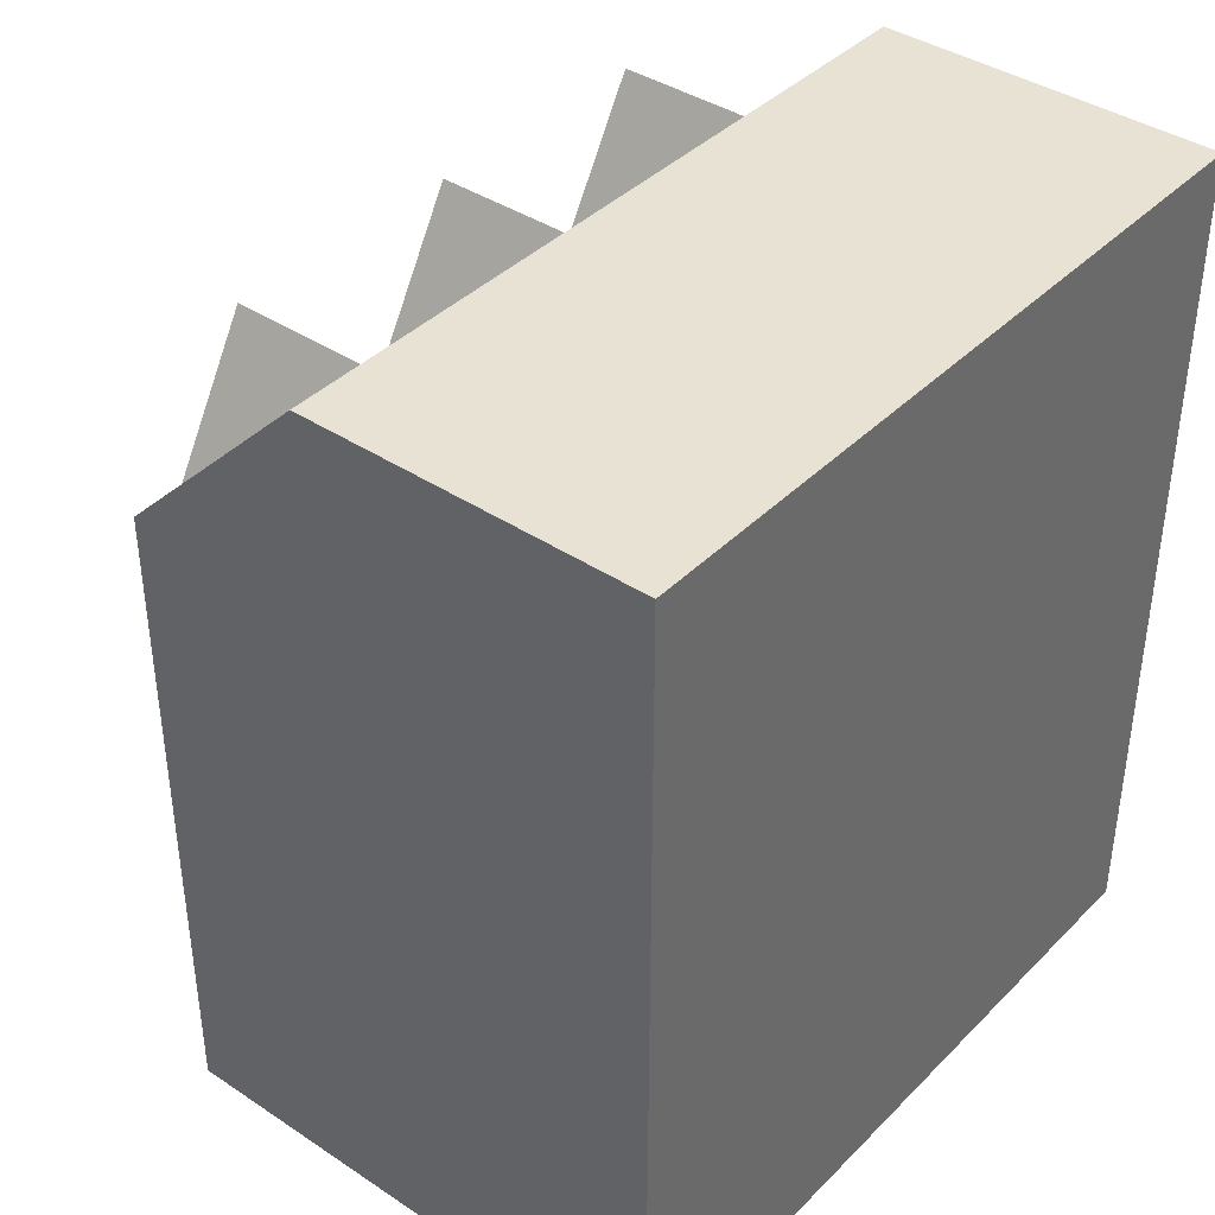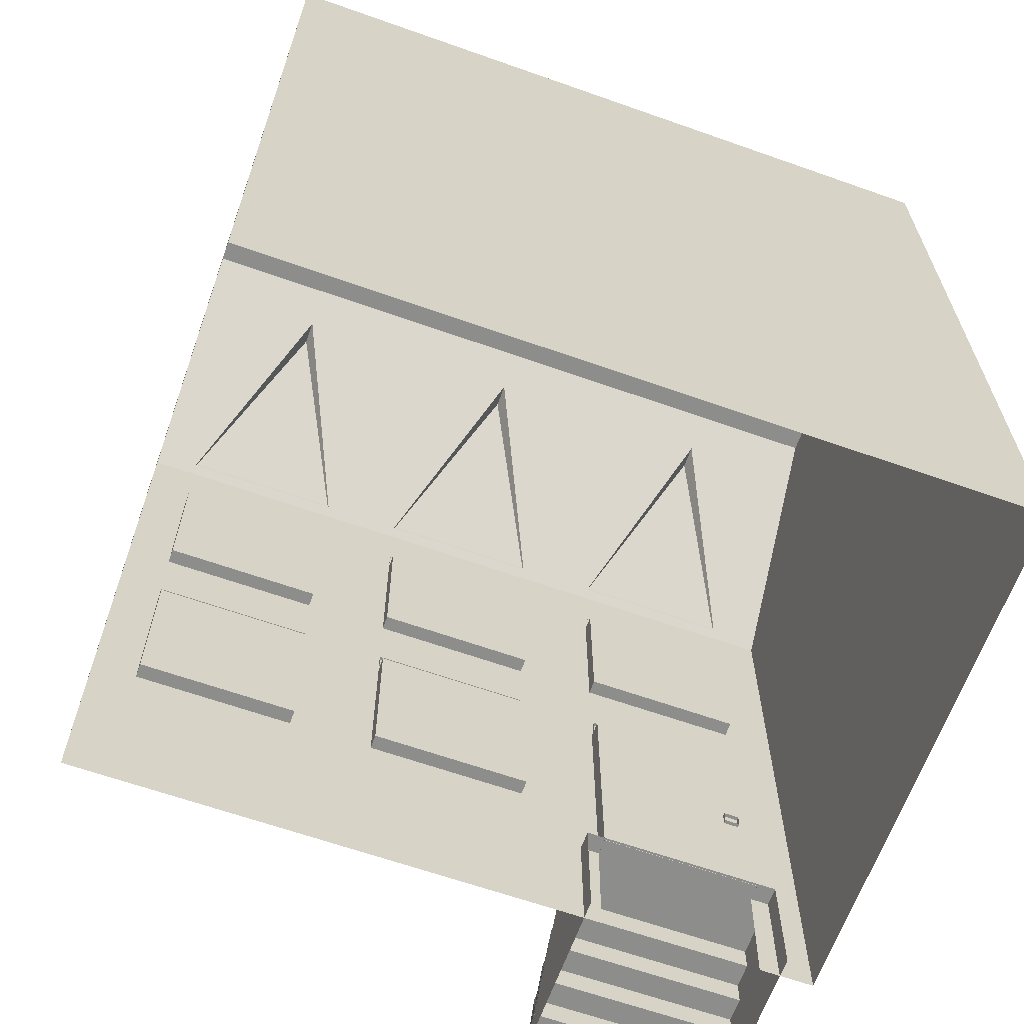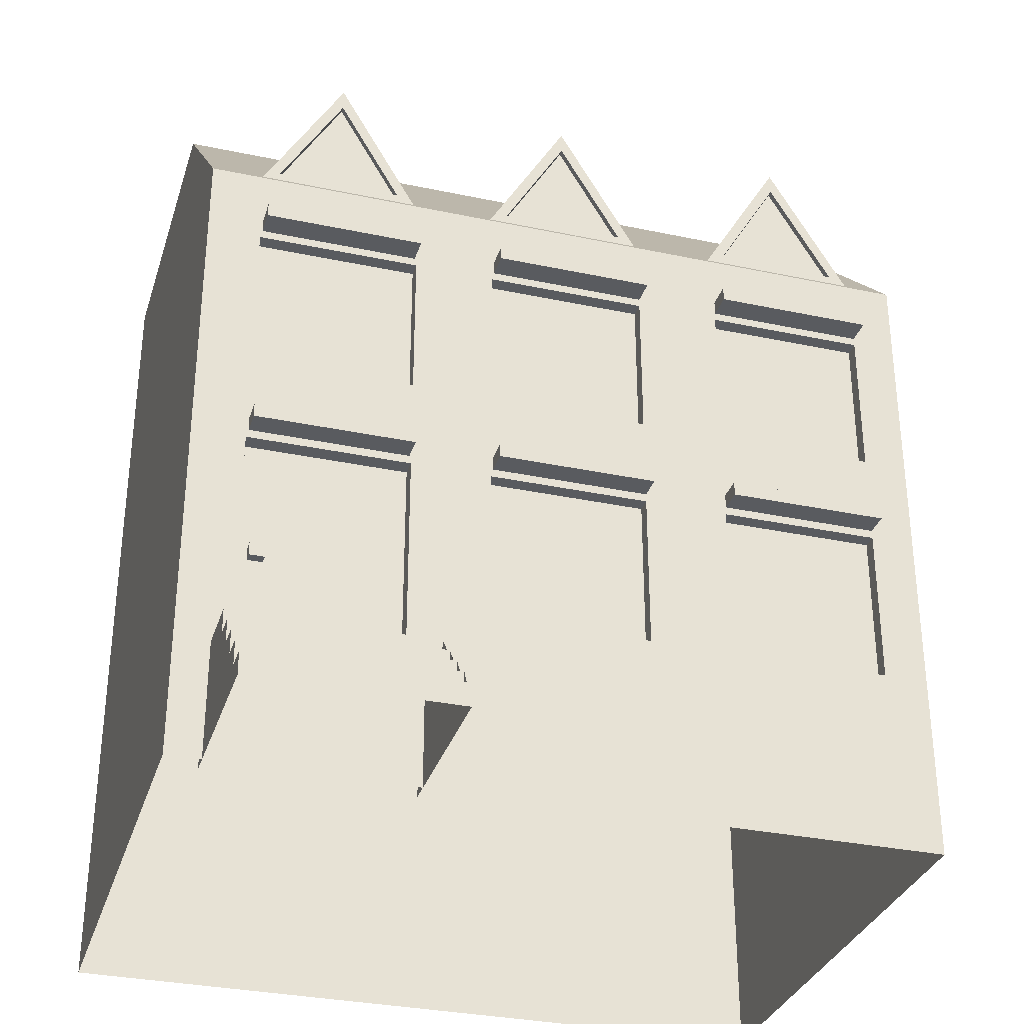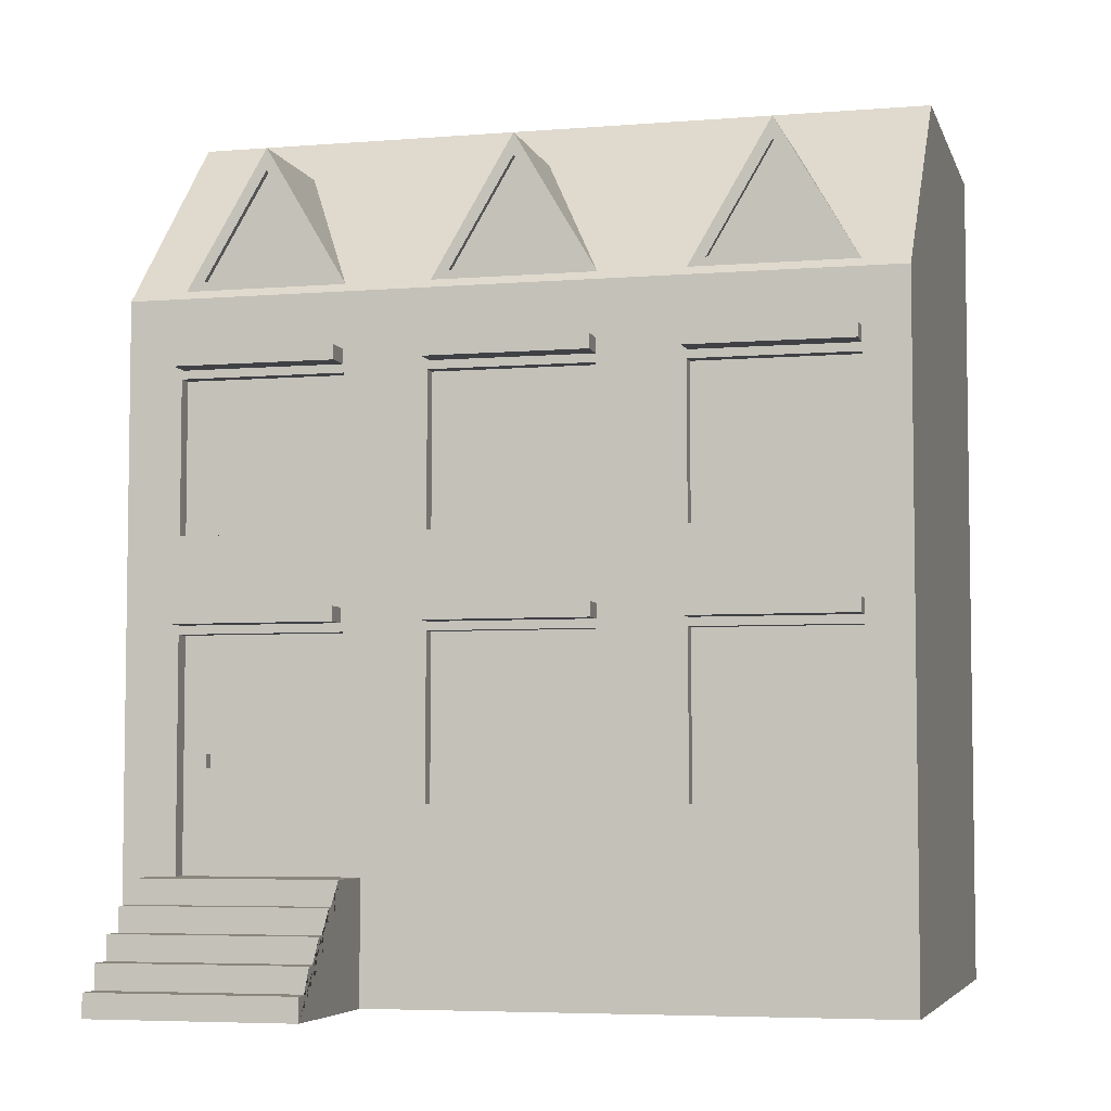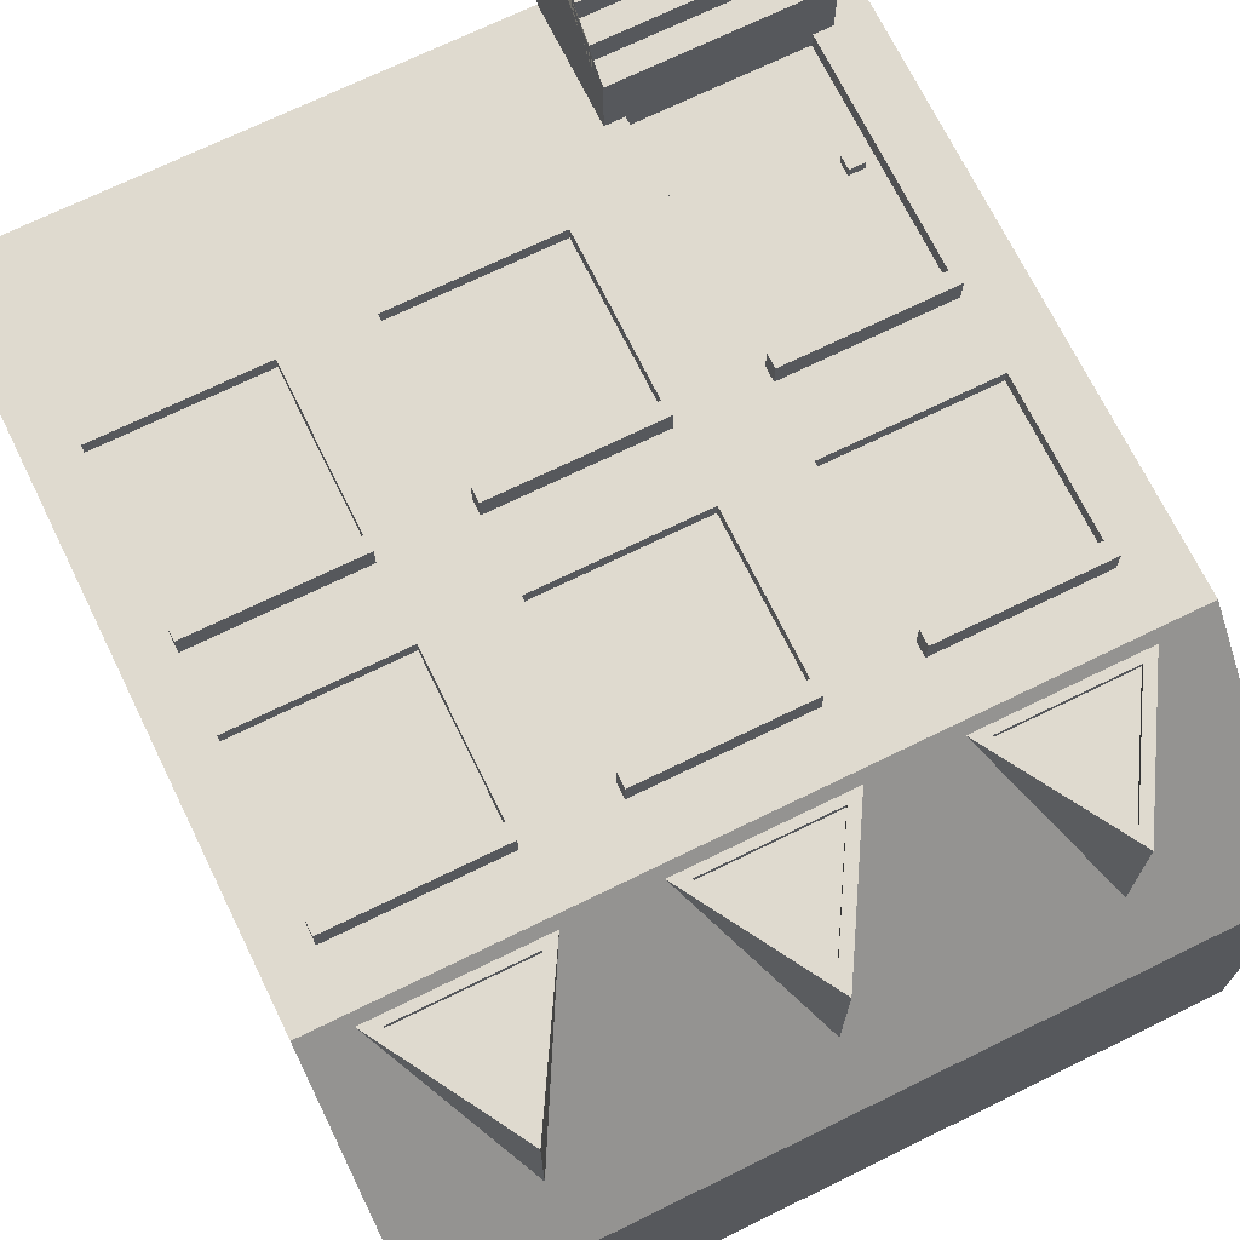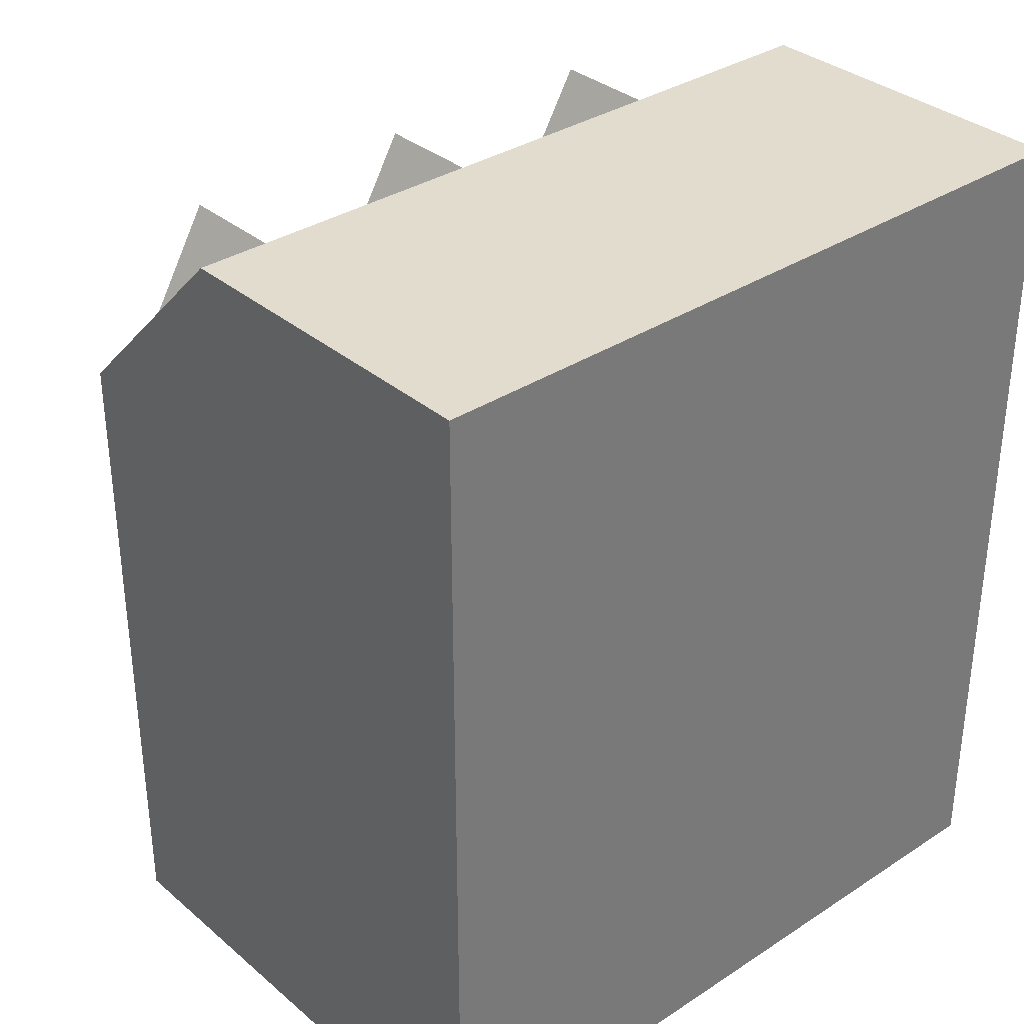
<metadata>
{"format":"obj","ext":"obj","renderer":"f3d","projection":"perspective","resolution":1024,"background":"white","views":[{"elev":39.7,"azim":129.4,"up":"+Y"},{"elev":-64.4,"azim":160.4,"up":"+Y"},{"elev":-32.3,"azim":-16.5,"up":"+Y"},{"elev":-5.3,"azim":14.2,"up":"+Y"},{"elev":70.9,"azim":153.9,"up":"+Z"},{"elev":34.0,"azim":138.6,"up":"+Y"}]}
</metadata>
<code>
o ZwyklyTrojkatnyZolty
v 2.327 7.606 0.9198
v 3.09 6.311 2.418
v 2.327 7.606 2.418
v 1.564 6.311 2.418
v 2.327 7.405 2.418
v 1.741 6.411 2.418
v 2.913 6.411 2.418
v 2.327 7.405 2.357
v 1.741 6.411 2.357
v 2.913 6.411 2.357
v 0.03724 7.606 0.9198
v 0.8005 6.311 2.418
v 0.03724 7.606 2.418
v -0.726 6.311 2.418
v 0.03724 7.405 2.418
v -0.5486 6.411 2.418
v 0.6231 6.411 2.418
v 0.03724 7.405 2.357
v -0.5486 6.411 2.357
v 0.6231 6.411 2.357
v -2.253 7.606 0.9198
v -1.489 6.311 2.418
v -2.253 7.606 2.418
v -3.016 6.311 2.418
v -2.253 7.405 2.418
v -2.838 6.411 2.418
v -1.667 6.411 2.418
v -2.253 7.405 2.357
v -2.838 6.411 2.357
v -1.667 6.411 2.357
v 3.5 1e-06 -2.501
v 3.5 8.067 -2.501
v -3.504 1e-06 -2.501
v -3.504 8.067 -2.501
v 3.5 1e-06 2.5
v 3.5 6.25 2.5
v -3.504 1e-06 2.5
v -3.504 6.25 2.5
v -3.504 8.067 0.6886
v 3.5 8.067 0.6886
v -1.467 1e-06 2.5
v -1.477 1.111 2.5
v -1.477 3.241 2.5
v -1.477 4.115 2.5
v -1.477 5.524 2.5
v -2.984 1e-06 2.5
v -3.006 1.111 2.5
v -3.006 3.241 2.5
v -3.006 4.115 2.5
v -3.006 5.524 2.5
v -3.006 1.111 2.342
v -1.477 1.111 2.342
v -3.006 3.241 2.342
v -1.477 3.241 2.342
v 0.7931 1.748 2.5
v 0.7931 3.241 2.5
v 0.7931 4.115 2.5
v 0.7931 5.524 2.5
v 1.589 1.748 2.5
v 1.589 3.241 2.5
v 1.589 4.115 2.5
v 1.589 5.524 2.5
v -0.7168 1.748 2.5
v -0.7168 3.241 2.5
v -0.7168 4.115 2.5
v -0.7168 5.524 2.5
v 3.084 1.748 2.5
v 3.084 3.241 2.5
v 3.084 4.115 2.5
v 3.084 5.524 2.5
v -3.006 4.115 2.36
v -1.477 4.115 2.36
v -3.006 5.524 2.36
v -1.477 5.524 2.36
v -0.7168 1.748 2.36
v 0.7931 1.748 2.36
v -0.7168 3.241 2.36
v 0.7931 3.241 2.36
v -0.7168 4.115 2.36
v 0.7931 4.115 2.36
v -0.7168 5.524 2.36
v 0.7931 5.524 2.36
v 1.589 5.524 2.36
v 1.589 4.115 2.36
v 1.589 3.241 2.36
v 1.589 1.748 2.36
v 3.084 1.748 2.36
v 3.084 3.241 2.36
v 3.084 4.115 2.36
v 3.084 5.524 2.36
v 3.5 1.112 2.5
v -3.006 1.107 2.5
v -3.007 1.107 2.5
v -3.504 1.107 2.5
v 3.5 1.109 -2.501
v -3.504 1.11 -2.501
v 3.083 3.319 2.47
v 3.083 3.454 2.47
v 1.592 3.319 2.47
v 1.592 3.454 2.47
v 3.083 3.319 2.735
v 3.083 3.454 2.735
v 1.592 3.319 2.735
v 1.592 3.454 2.735
v 0.7941 3.319 2.47
v 0.7941 3.454 2.47
v -0.6967 3.319 2.47
v -0.6967 3.454 2.47
v 0.7941 3.319 2.735
v 0.7941 3.454 2.735
v -0.6967 3.319 2.735
v -0.6967 3.454 2.735
v -1.494 3.319 2.47
v -1.494 3.454 2.47
v -2.985 3.319 2.47
v -2.985 3.454 2.47
v -1.494 3.319 2.735
v -1.494 3.454 2.735
v -2.985 3.319 2.735
v -2.985 3.454 2.735
v -1.3 -0.003236 2.321
v -1.3 1.115 2.321
v -3.18 -0.003236 2.321
v -3.18 1.115 2.321
v -1.3 -0.003236 4.032
v -3.18 -0.003236 4.032
v -1.3 0.2111 4.032
v -1.3 0.2111 3.793
v -1.3 0.437 3.793
v -1.3 0.437 3.555
v -1.3 0.663 3.555
v -1.3 0.663 3.316
v -1.3 0.8889 3.316
v -1.3 0.8889 3.077
v -1.3 1.115 3.077
v -3.18 0.2111 4.032
v -3.18 1.115 3.077
v -3.18 0.8889 3.077
v -3.18 0.8889 3.316
v -3.18 0.663 3.316
v -3.18 0.663 3.555
v -3.18 0.437 3.555
v -3.18 0.437 3.793
v -3.18 0.2111 3.793
v 3.083 5.602 2.495
v 3.083 5.737 2.495
v 1.592 5.602 2.495
v 1.592 5.737 2.495
v 3.083 5.602 2.747
v 3.083 5.737 2.747
v 1.592 5.602 2.747
v 1.592 5.737 2.747
v 0.7941 5.602 2.495
v 0.7941 5.737 2.495
v -0.6967 5.602 2.495
v -0.6967 5.737 2.495
v 0.7941 5.602 2.747
v 0.7941 5.737 2.747
v -0.6967 5.602 2.747
v -0.6967 5.737 2.747
v -1.494 5.602 2.495
v -1.494 5.737 2.495
v -2.985 5.602 2.495
v -2.985 5.737 2.495
v -1.494 5.602 2.747
v -1.494 5.737 2.747
v -2.985 5.602 2.747
v -2.985 5.737 2.747
v -2.753 2.061 2.307
v -2.753 2.184 2.307
v -2.897 2.061 2.307
v -2.897 2.184 2.307
v -2.753 2.061 2.438
v -2.753 2.184 2.438
v -2.897 2.061 2.438
v -2.897 2.184 2.438
f 1 3 4
f 3 2 7 5
f 2 3 1
f 5 7 10 8
f 2 4 6 7
f 4 3 5 6
f 9 8 10
f 7 6 9 10
f 6 5 8 9
f 11 13 14
f 13 12 17 15
f 12 13 11
f 15 17 20 18
f 12 14 16 17
f 14 13 15 16
f 19 18 20
f 17 16 19 20
f 16 15 18 19
f 21 23 24
f 23 22 27 25
f 22 23 21
f 25 27 30 28
f 22 24 26 27
f 24 23 25 26
f 29 28 30
f 27 26 29 30
f 26 25 28 29
f 32 95 91 40
f 33 96 94 37
f 67 68 91
f 68 69 36 91
f 69 70 36
f 50 45 74 73
f 48 49 44 43
f 47 48 53 51
f 50 38 45
f 37 93 92 46
f 37 94 93
f 38 49 48
f 38 50 49
f 51 53 54 52
f 48 43 54 53
f 43 42 52 54
f 56 55 76 78
f 64 65 57 56
f 57 65 79 80
f 94 96 34 39
f 39 34 32 40
f 66 38 36 58
f 57 58 62 61
f 56 57 61 60
f 55 56 60 59
f 41 42 91 35
f 58 36 62
f 45 38 66
f 94 39 38
f 42 43 64 63
f 43 44 65 64
f 44 45 66 65
f 31 95 32 34 96 33
f 60 68 88 85
f 60 61 69 68
f 70 69 89 90
f 91 95 31 35
f 62 36 70
f 71 73 74 72
f 79 81 82 80
f 75 77 78 76
f 84 83 90 89
f 86 85 88 87
f 69 61 84 89
f 66 58 82 81
f 61 62 83 84
f 68 67 87 88
f 62 70 90 83
f 63 64 77 75
f 59 60 85 86
f 49 50 73 71
f 45 44 72 74
f 65 66 81 79
f 55 63 75 76
f 58 57 80 82
f 44 49 71 72
f 67 59 86 87
f 64 56 78 77
f 39 40 36 38
f 91 59 67
f 93 94 38 48 47
f 91 36 40
f 91 42 55 59
f 42 63 55
f 92 93 47
f 99 100 104 103
f 103 104 102 101
f 101 102 98 97
f 99 103 101 97
f 104 100 98 102
f 107 108 112 111
f 111 112 110 109
f 109 110 106 105
f 107 111 109 105
f 112 108 106 110
f 115 116 120 119
f 119 120 118 117
f 117 118 114 113
f 115 119 117 113
f 120 116 114 118
f 125 127 128 129 130 131 132 133 134 135 122 121
f 123 124 137 138 139 140 141 142 143 144 136 126
f 126 136 127 125
f 124 122 135 137
f 137 135 134 138
f 138 134 133 139
f 139 133 132 140
f 140 132 131 141
f 141 131 130 142
f 142 130 129 143
f 143 129 128 144
f 144 128 127 136
f 147 148 152 151
f 151 152 150 149
f 149 150 146 145
f 147 151 149 145
f 152 148 146 150
f 155 156 160 159
f 159 160 158 157
f 157 158 154 153
f 155 159 157 153
f 160 156 154 158
f 163 164 168 167
f 167 168 166 165
f 165 166 162 161
f 163 167 165 161
f 168 164 162 166
f 171 172 176 175
f 175 176 174 173
f 173 174 170 169
f 171 175 173 169
f 176 172 170 174

</code>
